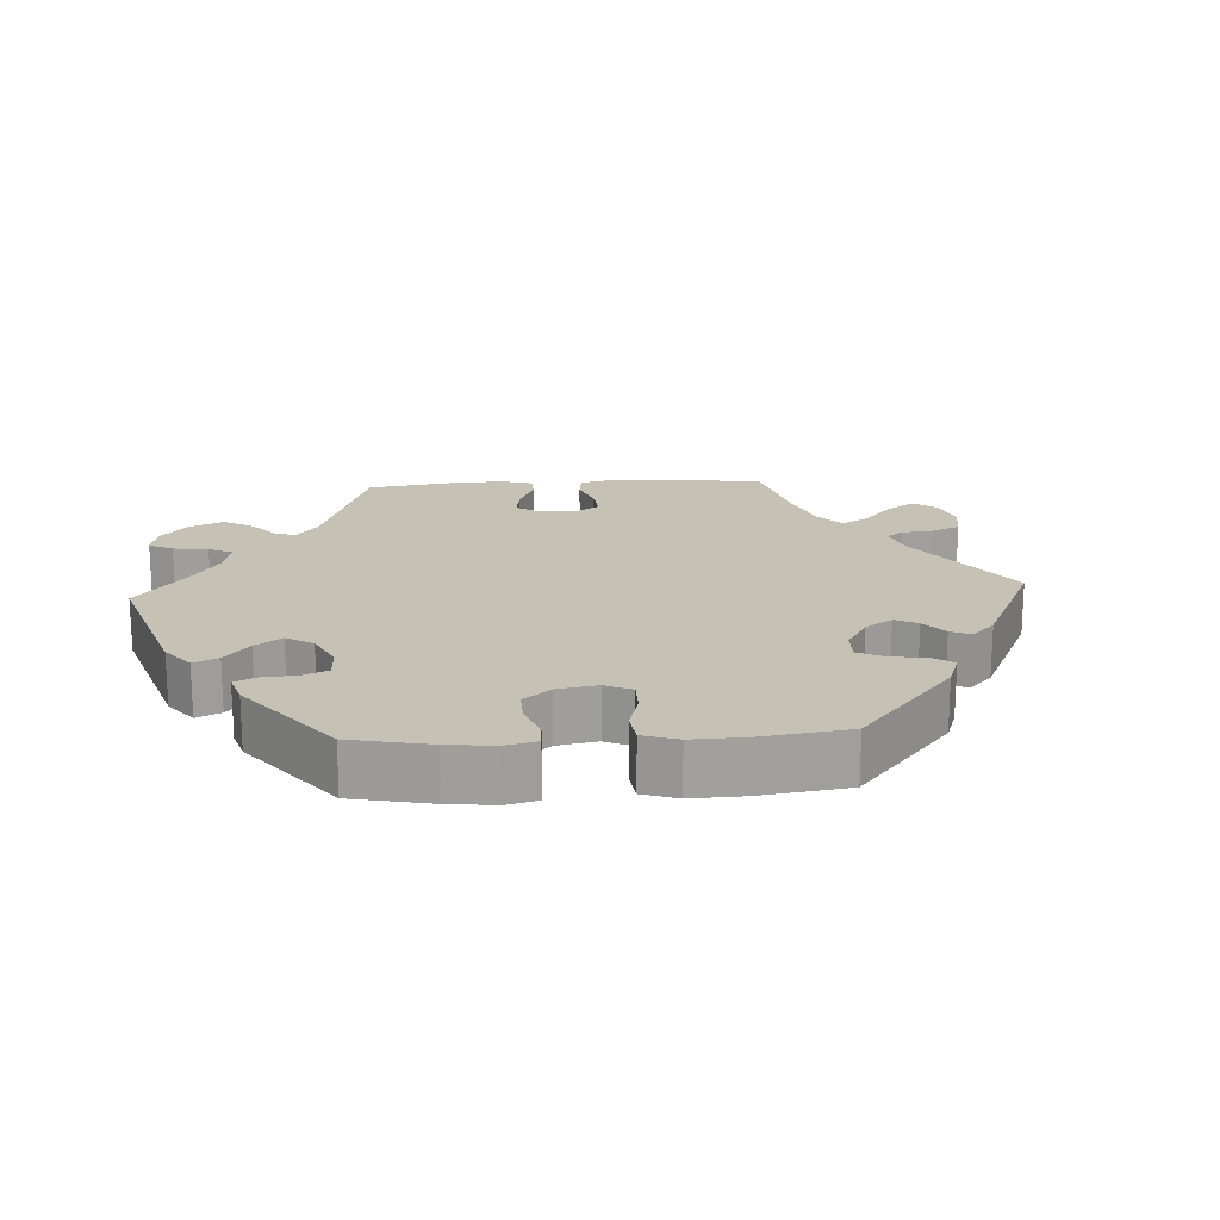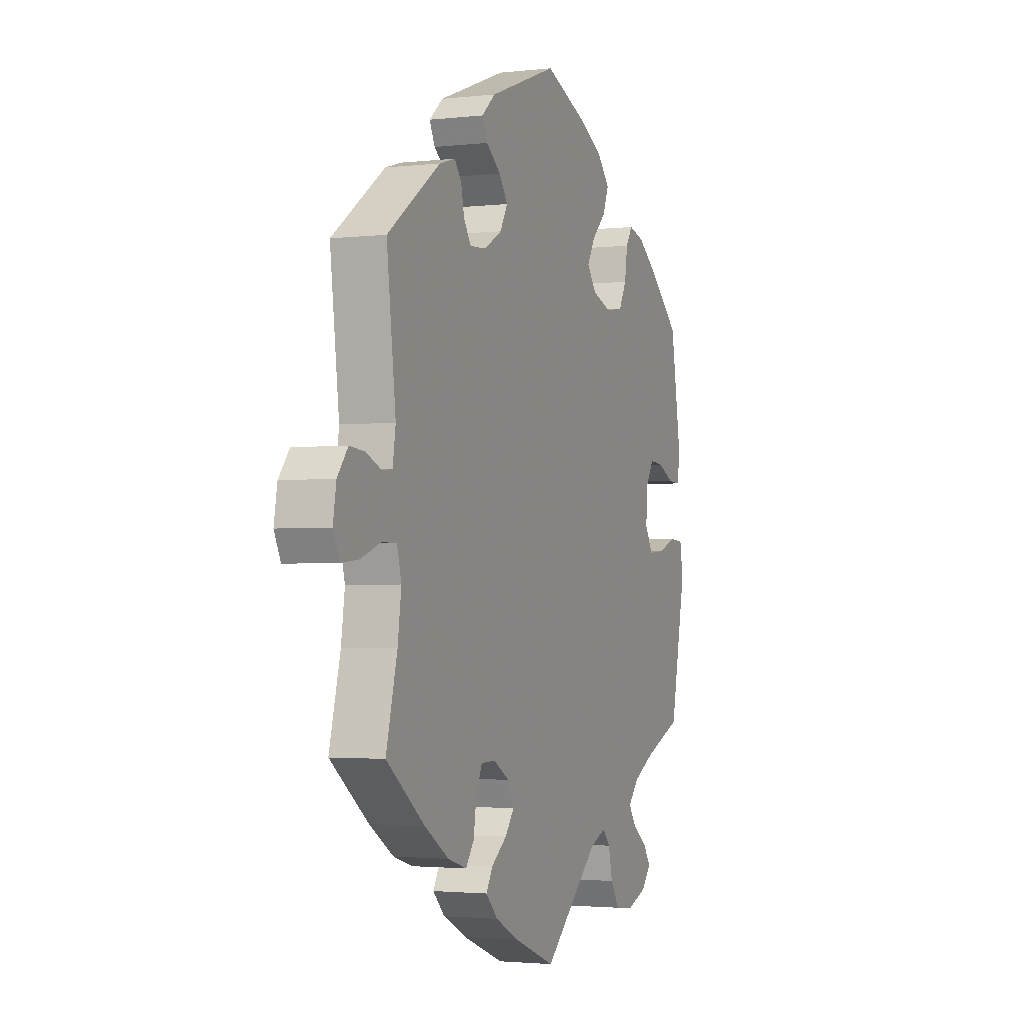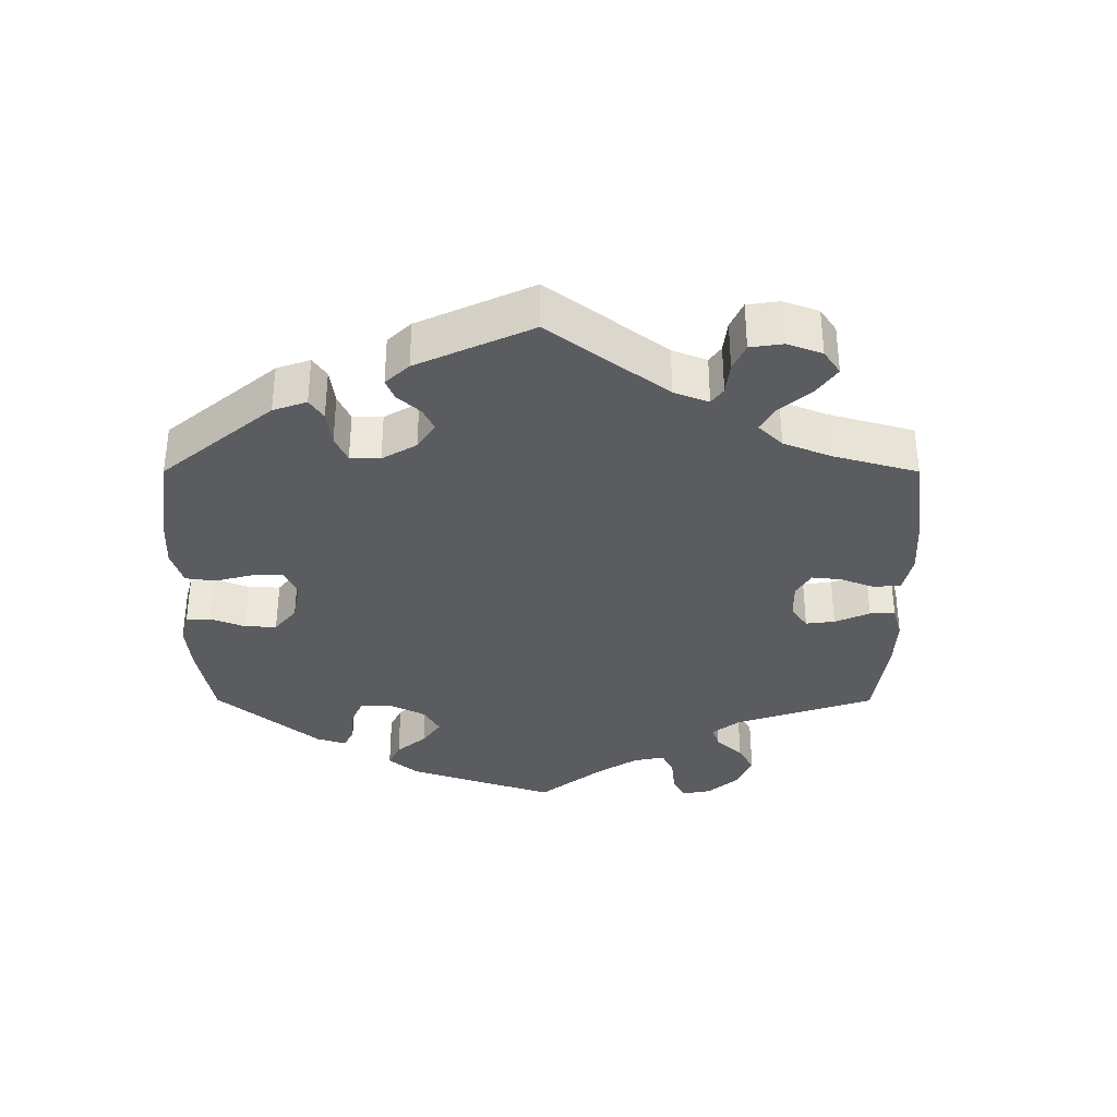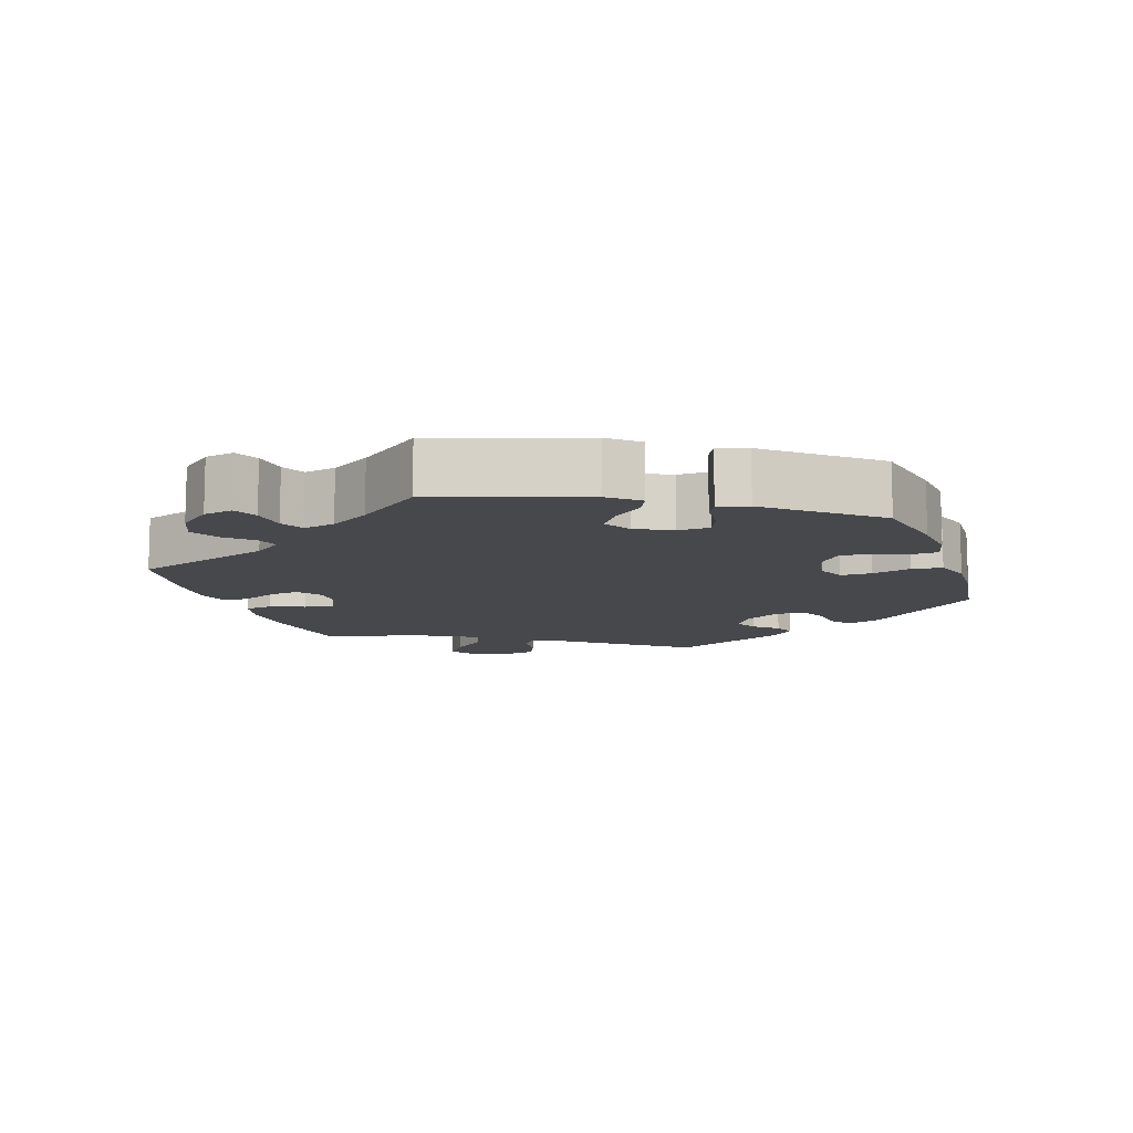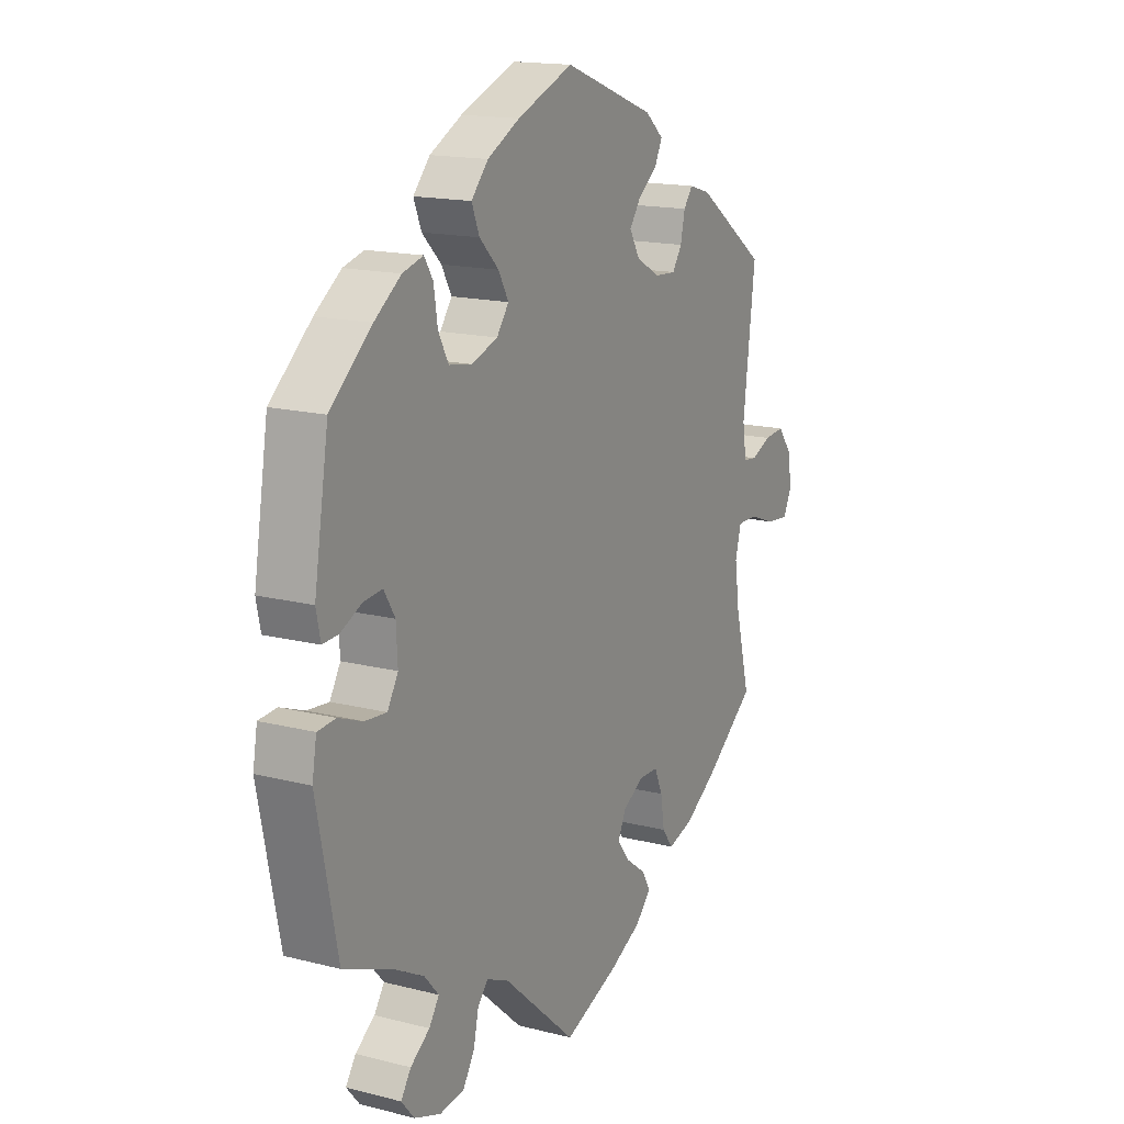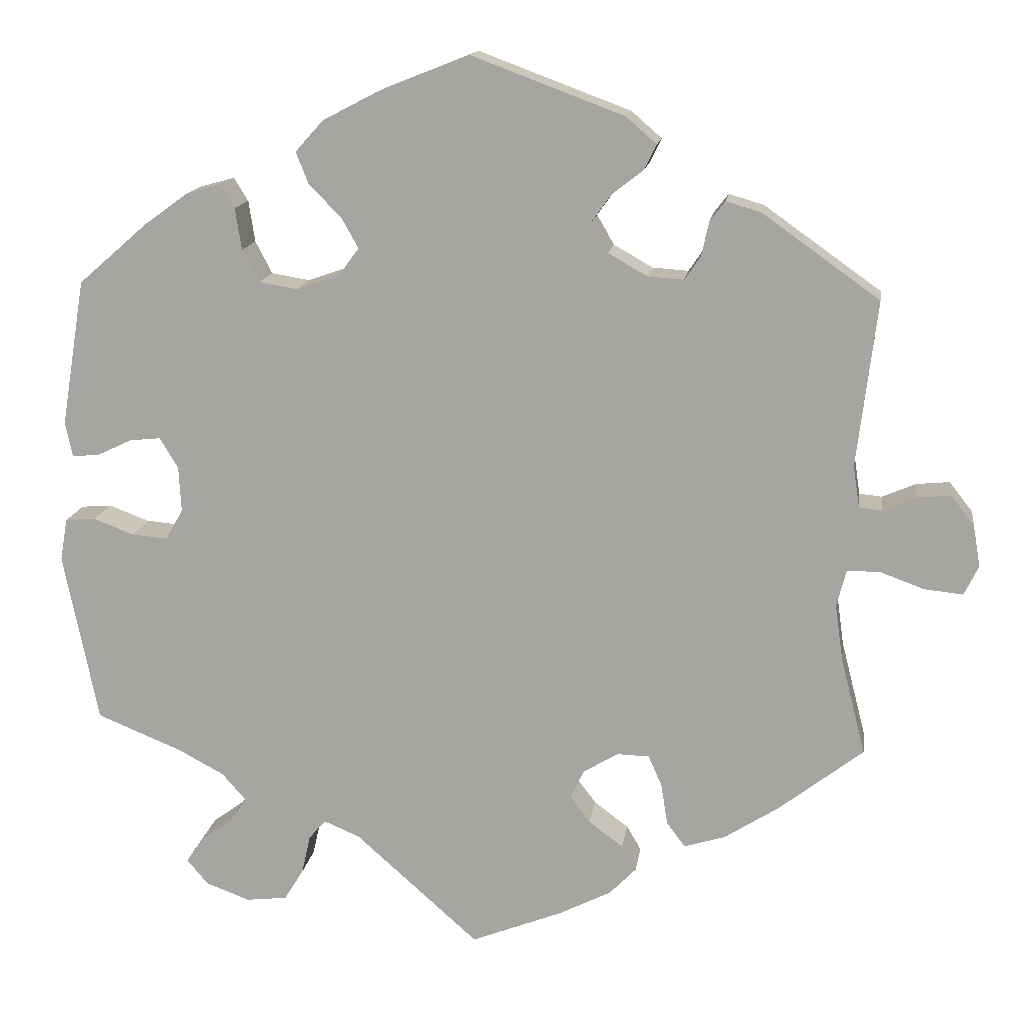
<metadata>
{"format":"obj","ext":"obj","renderer":"f3d","projection":"perspective","resolution":1024,"background":"white","views":[{"elev":18.8,"azim":-33.2,"up":"+Y"},{"elev":-2.3,"azim":112.1,"up":"+Z"},{"elev":-35.2,"azim":59.9,"up":"+Y"},{"elev":-11.1,"azim":-101.3,"up":"+Y"},{"elev":15.9,"azim":-62.0,"up":"+Z"},{"elev":14.6,"azim":8.1,"up":"+Z"}]}
</metadata>
<code>
v 0.189 0.07 0.507
v 0.227 0.07 0.474
v 0.212 0.07 0.443
v 0.172 0.07 0.412
v 0.148 0.07 0.378
v 0.169 0.07 0.341
v 0.218 0.07 0.313
v 0.263 0.07 0.31
v 0.283 0.07 0.34
v 0.292 0.07 0.382
v 0.311 0.07 0.407
v 0.355 0.07 0.394
v 0.501 0.07 0.29
v 0.476 0.07 0.083
v 0.484 0.07 0.031
v 0.512 0.07 0.028
v 0.554 0.07 0.046
v 0.596 0.07 0.05
v 0.625 0.07 0.013
v 0.634 0.07 -0.039
v 0.616 0.07 -0.076
v 0.568 0.07 -0.071
v 0.513 0.07 -0.051
v 0.472 0.07 -0.051
v 0.46 0.07 -0.097
v 0.47 0.07 -0.168
v 0.501 0.07 -0.289
v 0.395 0.07 -0.371
v 0.328 0.07 -0.414
v 0.276 0.07 -0.43
v 0.253 0.07 -0.399
v 0.245 0.07 -0.348
v 0.228 0.07 -0.309
v 0.188 0.07 -0.308
v 0.144 0.07 -0.334
v 0.127 0.07 -0.37
v 0.152 0.07 -0.403
v 0.195 0.07 -0.435
v 0.213 0.07 -0.466
v 0.18 0.07 -0.5
v 0.115 0.07 -0.533
v 0 0.07 -0.578
v -0.154 0.07 -0.441
v -0.199 0.07 -0.422
v -0.22 0.07 -0.446
v -0.231 0.07 -0.495
v -0.255 0.07 -0.534
v -0.306 0.07 -0.54
v -0.361 0.07 -0.52
v -0.388 0.07 -0.488
v -0.367 0.07 -0.457
v -0.327 0.07 -0.428
v -0.306 0.07 -0.397
v -0.336 0.07 -0.363
v -0.394 0.07 -0.332
v -0.5 0.07 -0.289
v -0.543 0.07 -0.076
v -0.534 0.07 -0.023
v -0.496 0.07 -0.02
v -0.446 0.07 -0.039
v -0.401 0.07 -0.043
v -0.379 0.07 -0.005
v -0.382 0.07 0.052
v -0.405 0.07 0.09
v -0.444 0.07 0.086
v -0.488 0.07 0.065
v -0.521 0.07 0.063
v -0.53 0.07 0.106
v -0.5 0.07 0.289
v -0.414 0.07 0.364
v -0.359 0.07 0.404
v -0.316 0.07 0.416
v -0.298 0.07 0.387
v -0.29 0.07 0.335
v -0.269 0.07 0.295
v -0.221 0.07 0.287
v -0.167 0.07 0.306
v -0.142 0.07 0.34
v -0.163 0.07 0.378
v -0.203 0.07 0.418
v -0.219 0.07 0.458
v -0.184 0.07 0.497
v -0.117 0.07 0.532
v -0.001 0.07 0.578
v 0.189 0 0.507
v 0.227 0 0.474
v 0.212 0 0.443
v 0.172 0 0.412
v 0.148 0 0.378
v 0.169 0 0.341
v 0.218 0 0.313
v 0.263 0 0.31
v 0.283 0 0.34
v 0.292 0 0.382
v 0.311 0 0.407
v 0.355 0 0.394
v 0.501 0 0.29
v 0.476 0 0.083
v 0.484 0 0.031
v 0.512 0 0.028
v 0.554 0 0.046
v 0.596 0 0.05
v 0.625 0 0.013
v 0.634 0 -0.039
v 0.616 0 -0.076
v 0.568 0 -0.071
v 0.513 0 -0.051
v 0.472 0 -0.051
v 0.46 0 -0.097
v 0.47 0 -0.168
v 0.501 0 -0.289
v 0.395 0 -0.371
v 0.328 0 -0.414
v 0.276 0 -0.43
v 0.253 0 -0.399
v 0.245 0 -0.348
v 0.228 0 -0.309
v 0.188 0 -0.308
v 0.144 0 -0.334
v 0.127 0 -0.37
v 0.152 0 -0.403
v 0.195 0 -0.435
v 0.213 0 -0.466
v 0.18 0 -0.5
v 0.115 0 -0.533
v 0 0 -0.578
v -0.154 0 -0.441
v -0.199 0 -0.422
v -0.22 0 -0.446
v -0.231 0 -0.495
v -0.255 0 -0.534
v -0.306 0 -0.54
v -0.361 0 -0.52
v -0.388 0 -0.488
v -0.367 0 -0.457
v -0.327 0 -0.428
v -0.306 0 -0.397
v -0.336 0 -0.363
v -0.394 0 -0.332
v -0.5 0 -0.289
v -0.543 0 -0.076
v -0.534 0 -0.023
v -0.496 0 -0.02
v -0.446 0 -0.039
v -0.401 0 -0.043
v -0.379 0 -0.005
v -0.382 0 0.052
v -0.405 0 0.09
v -0.444 0 0.086
v -0.488 0 0.065
v -0.521 0 0.063
v -0.53 0 0.106
v -0.5 0 0.289
v -0.414 0 0.364
v -0.359 0 0.404
v -0.316 0 0.416
v -0.298 0 0.387
v -0.29 0 0.335
v -0.269 0 0.295
v -0.221 0 0.287
v -0.167 0 0.306
v -0.142 0 0.34
v -0.163 0 0.378
v -0.203 0 0.418
v -0.219 0 0.458
v -0.184 0 0.497
v -0.117 0 0.532
v -0.001 0 0.578
f 79 80 81 82
f 78 79 82 83
f 71 72 73 74
f 71 74 75
f 70 71 75
f 69 70 75
f 68 69 75 76
f 65 66 67 68
f 64 65 68 76
f 57 58 59 60
f 55 56 57 60
f 54 55 60 61
f 53 54 61 62
f 49 50 51 52
f 49 52 53
f 48 49 53
f 45 46 47 48
f 44 45 48 53
f 40 41 42 43
f 40 43 44
f 37 38 39 40
f 36 37 40 44
f 35 36 44 53
f 29 30 31 32
f 29 32 33
f 26 27 28 29
f 25 26 29 33
f 24 25 33 34
f 20 21 22 23
f 20 23 24
f 19 20 24
f 16 17 18 19
f 15 16 19 24
f 14 15 24 34
f 9 10 11 12
f 8 9 12 13
f 7 8 13 14
f 1 2 3 4
f 1 4 5
f 78 83 84 1
f 63 64 76 77
f 53 62 63 77
f 6 7 14 34
f 5 6 34 35
f 77 78 1 5
f 5 35 53 77
f 166 165 164 163
f 167 166 163 162
f 158 157 156 155
f 159 158 155
f 159 155 154
f 159 154 153
f 160 159 153 152
f 152 151 150 149
f 160 152 149 148
f 144 143 142 141
f 144 141 140 139
f 145 144 139 138
f 146 145 138 137
f 136 135 134 133
f 137 136 133
f 137 133 132
f 132 131 130 129
f 137 132 129 128
f 127 126 125 124
f 128 127 124
f 124 123 122 121
f 128 124 121 120
f 137 128 120 119
f 116 115 114 113
f 117 116 113
f 113 112 111 110
f 117 113 110 109
f 118 117 109 108
f 107 106 105 104
f 108 107 104
f 108 104 103
f 103 102 101 100
f 108 103 100 99
f 118 108 99 98
f 96 95 94 93
f 97 96 93 92
f 98 97 92 91
f 88 87 86 85
f 89 88 85
f 85 168 167 162
f 161 160 148 147
f 161 147 146 137
f 118 98 91 90
f 119 118 90 89
f 89 85 162 161
f 161 137 119 89
f 1 85 86 2
f 2 86 87 3
f 3 87 88 4
f 4 88 89 5
f 5 89 90 6
f 6 90 91 7
f 7 91 92 8
f 8 92 93 9
f 9 93 94 10
f 10 94 95 11
f 11 95 96 12
f 12 96 97 13
f 13 97 98 14
f 14 98 99 15
f 15 99 100 16
f 16 100 101 17
f 17 101 102 18
f 18 102 103 19
f 19 103 104 20
f 20 104 105 21
f 21 105 106 22
f 22 106 107 23
f 23 107 108 24
f 24 108 109 25
f 25 109 110 26
f 26 110 111 27
f 27 111 112 28
f 28 112 113 29
f 29 113 114 30
f 30 114 115 31
f 31 115 116 32
f 32 116 117 33
f 33 117 118 34
f 34 118 119 35
f 35 119 120 36
f 36 120 121 37
f 37 121 122 38
f 38 122 123 39
f 39 123 124 40
f 40 124 125 41
f 41 125 126 42
f 42 126 127 43
f 43 127 128 44
f 44 128 129 45
f 45 129 130 46
f 46 130 131 47
f 47 131 132 48
f 48 132 133 49
f 49 133 134 50
f 50 134 135 51
f 51 135 136 52
f 52 136 137 53
f 53 137 138 54
f 54 138 139 55
f 55 139 140 56
f 56 140 141 57
f 57 141 142 58
f 58 142 143 59
f 59 143 144 60
f 60 144 145 61
f 61 145 146 62
f 62 146 147 63
f 63 147 148 64
f 64 148 149 65
f 65 149 150 66
f 66 150 151 67
f 67 151 152 68
f 68 152 153 69
f 69 153 154 70
f 70 154 155 71
f 71 155 156 72
f 72 156 157 73
f 73 157 158 74
f 74 158 159 75
f 75 159 160 76
f 76 160 161 77
f 77 161 162 78
f 78 162 163 79
f 79 163 164 80
f 80 164 165 81
f 81 165 166 82
f 82 166 167 83
f 83 167 168 84
f 84 168 85 1

</code>
